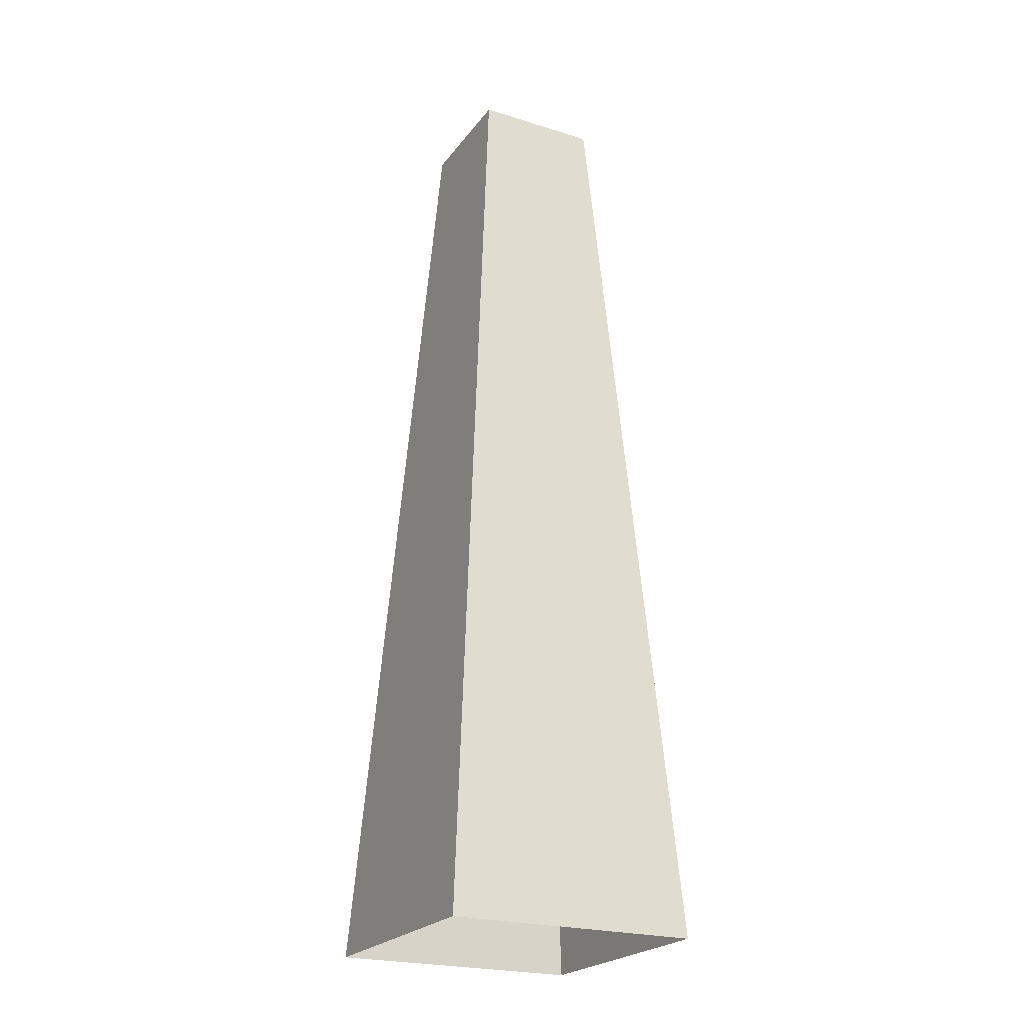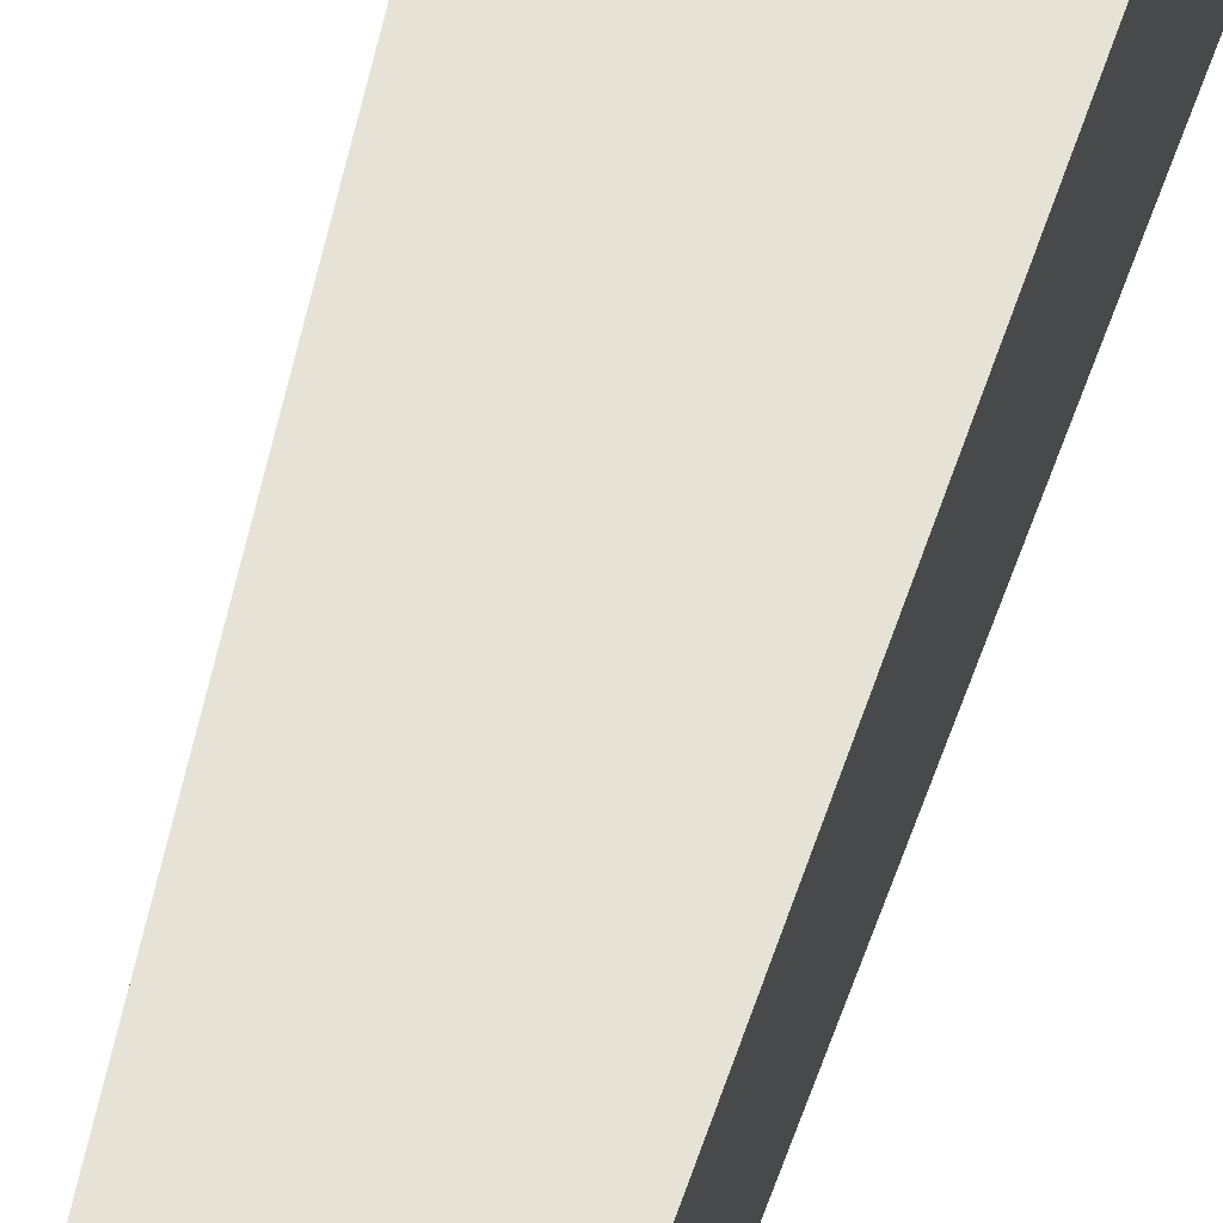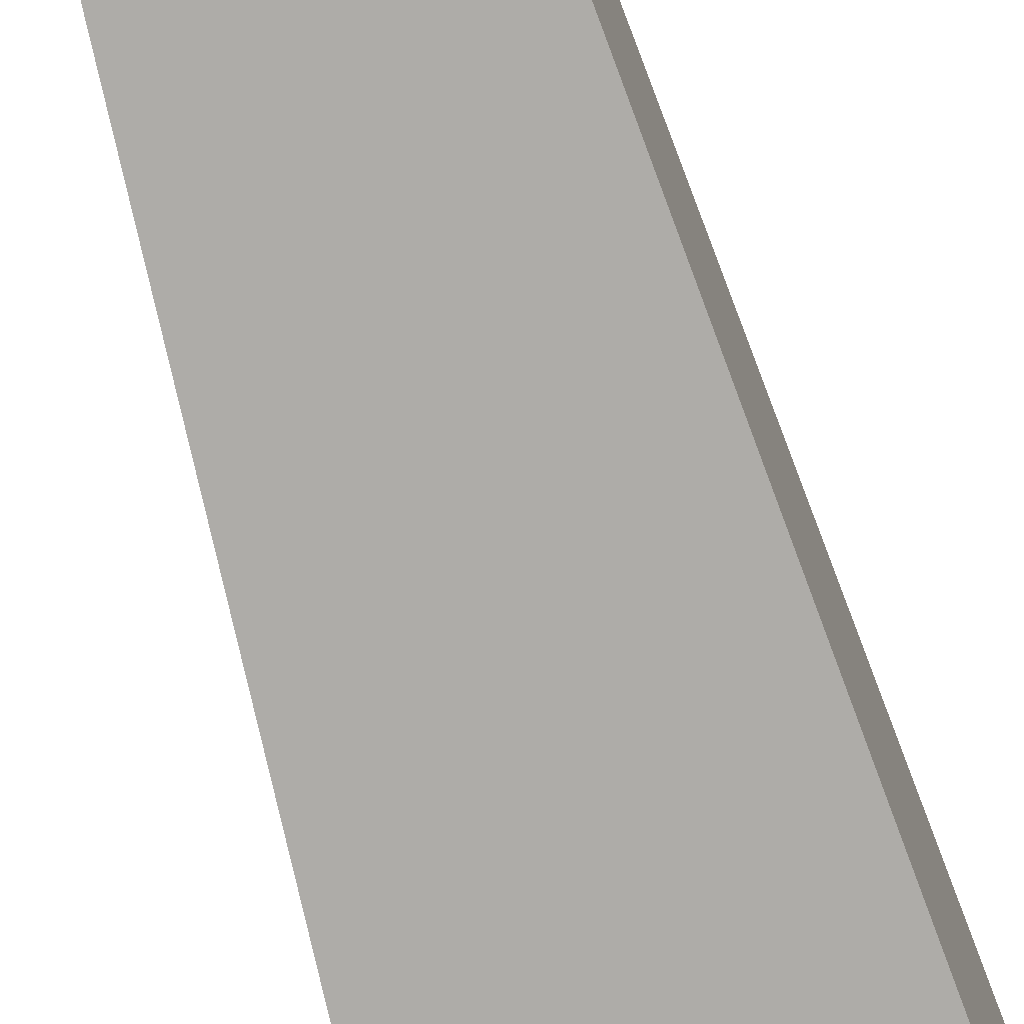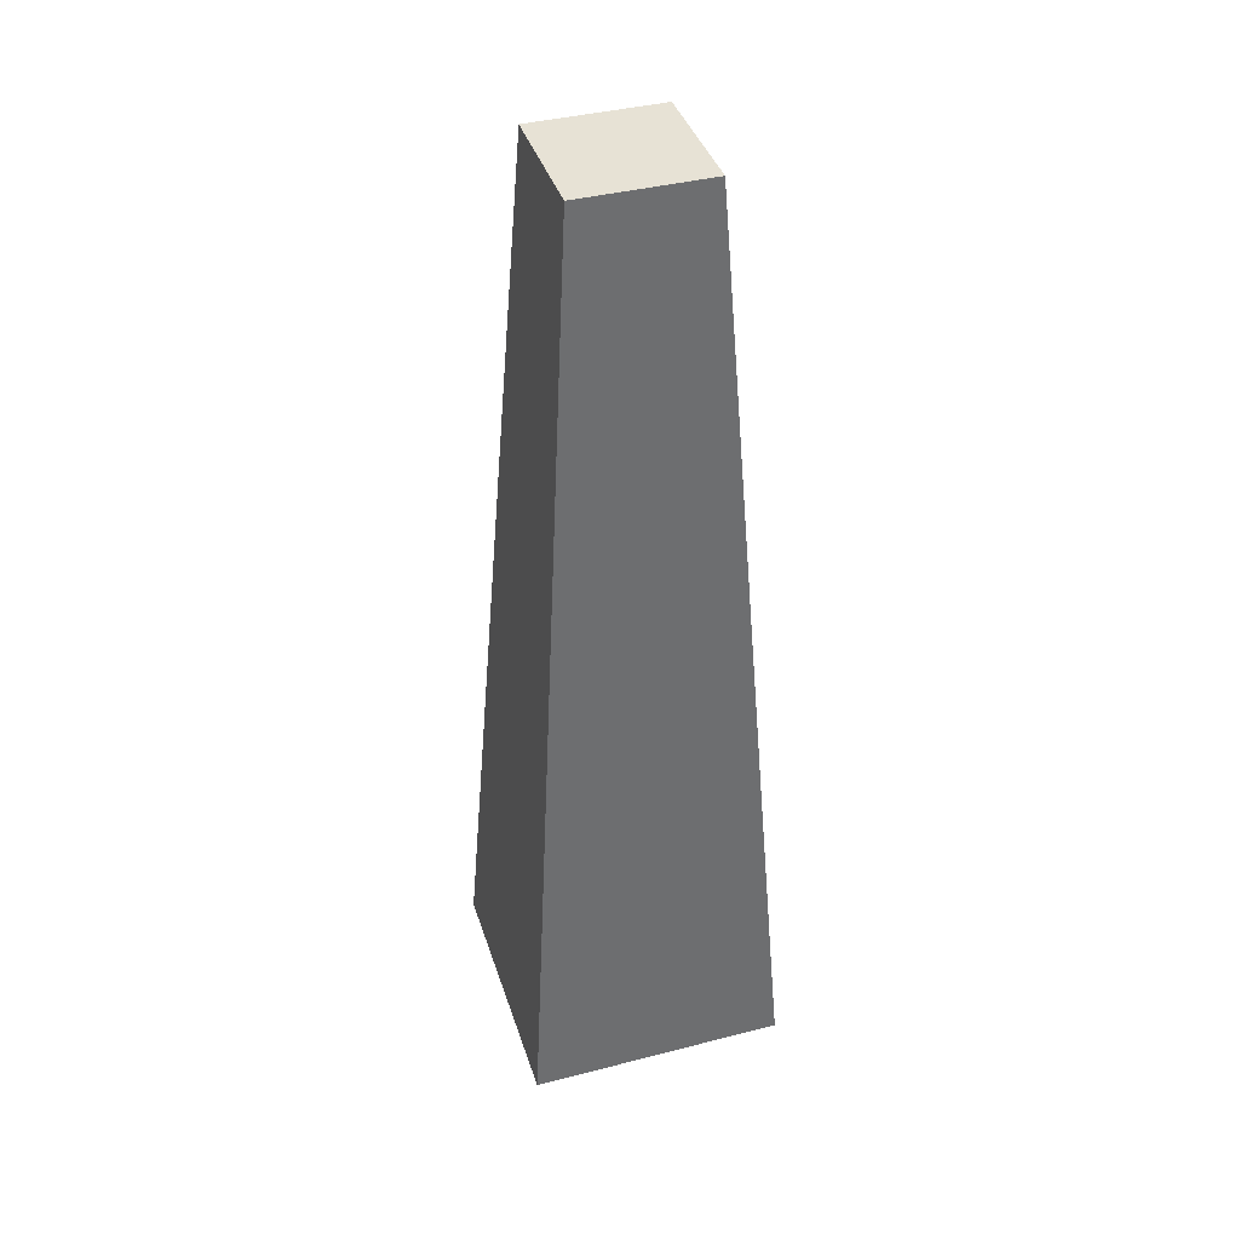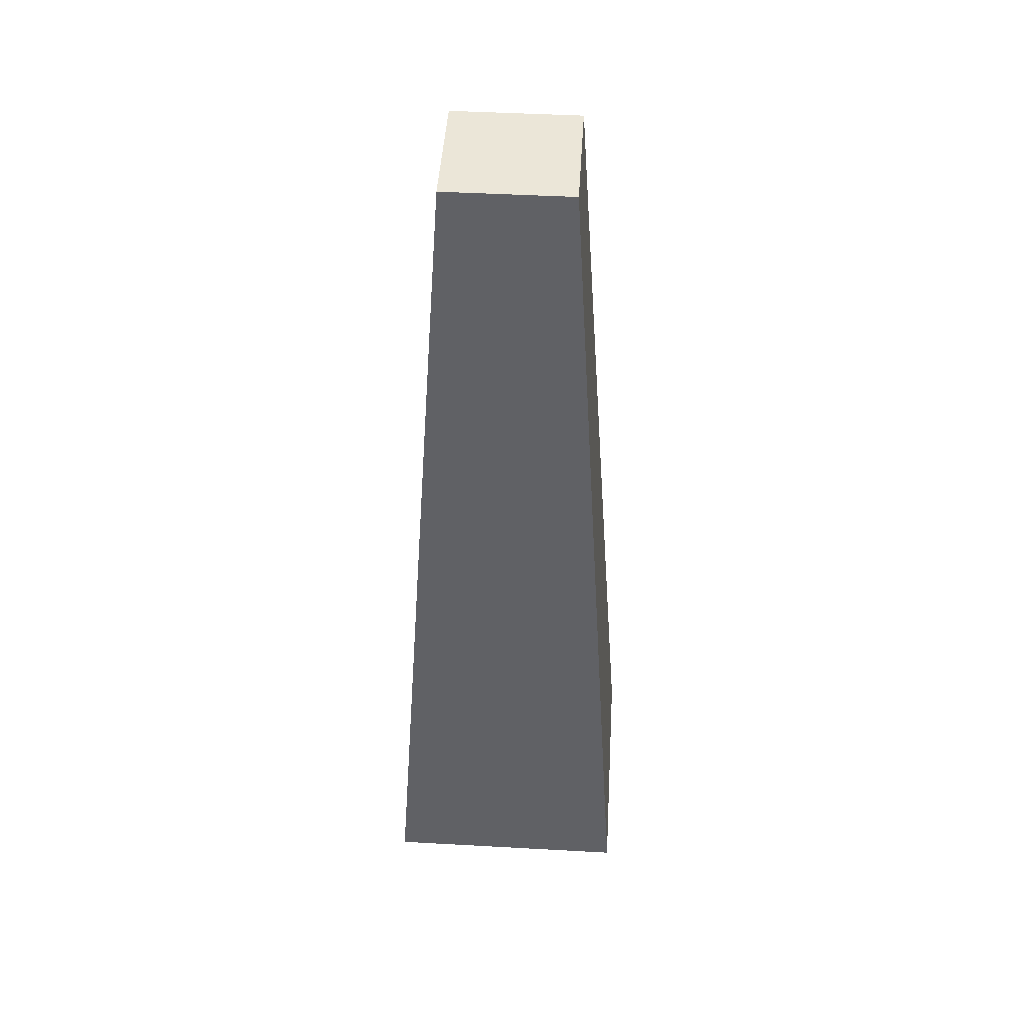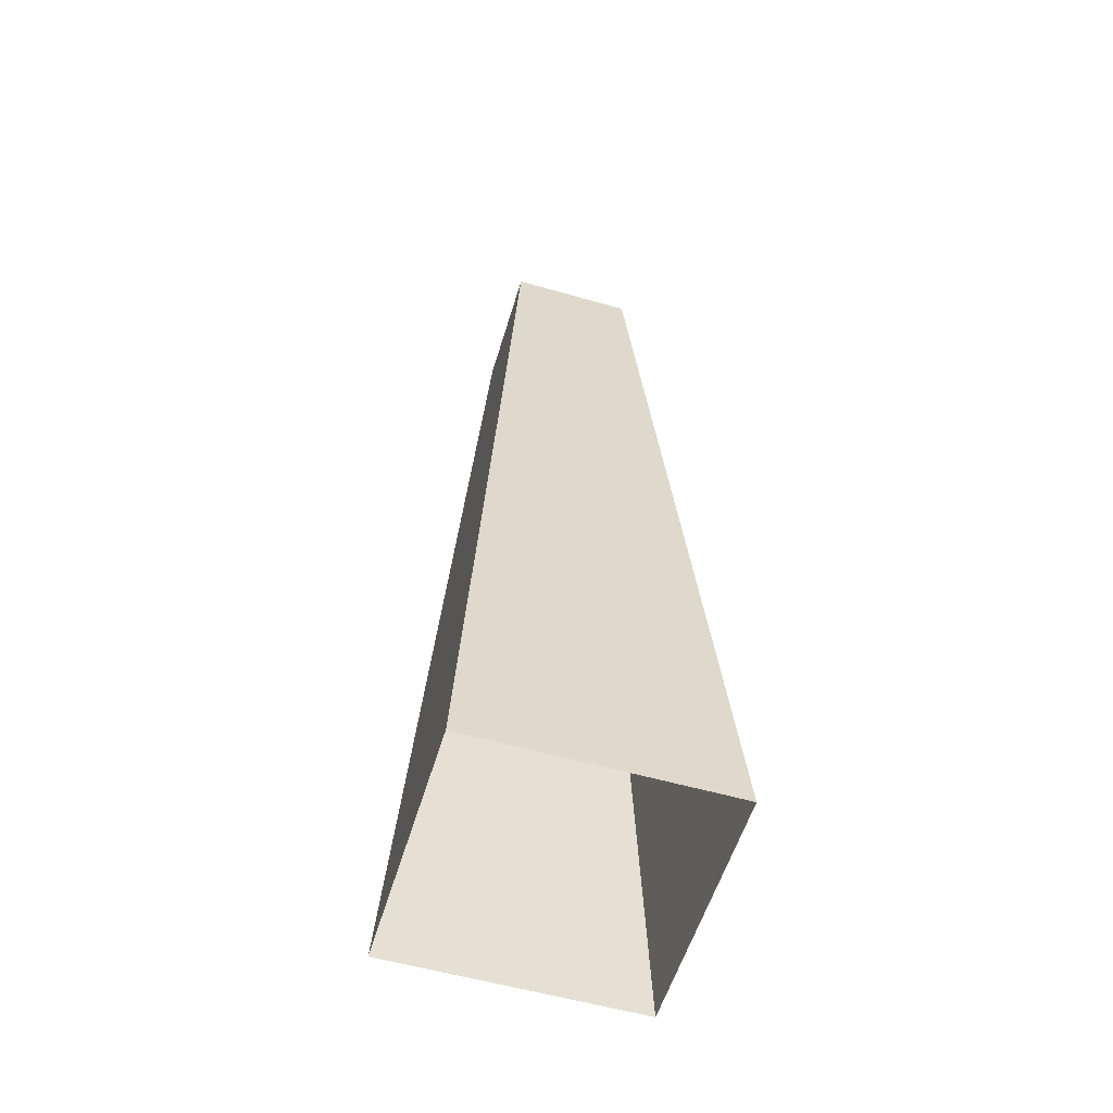
<metadata>
{"format":"obj","ext":"obj","renderer":"f3d","projection":"perspective","resolution":1024,"background":"white","views":[{"elev":-23.4,"azim":-117.5,"up":"+Y"},{"elev":59.7,"azim":-164.3,"up":"+Z"},{"elev":-73.4,"azim":-163.4,"up":"+Z"},{"elev":40.3,"azim":162.5,"up":"+Y"},{"elev":46.4,"azim":-176.4,"up":"+Y"},{"elev":-56.2,"azim":73.3,"up":"+Y"}]}
</metadata>
<code>
o Plane
v -0.0625 0.0625 0.0625
v 0.0625 0.0625 0.0625
v -0.0625 0.0625 -0.0625
v 0.0625 0.0625 -0.0625
v -0.125 -0.875 0.125
v 0.125 -0.875 0.125
v -0.125 -0.875 -0.125
v 0.125 -0.875 -0.125
f 1 5 6 2
f 4 8 7 3
f 3 7 5 1
f 2 6 8 4
f 1 2 4 3

</code>
